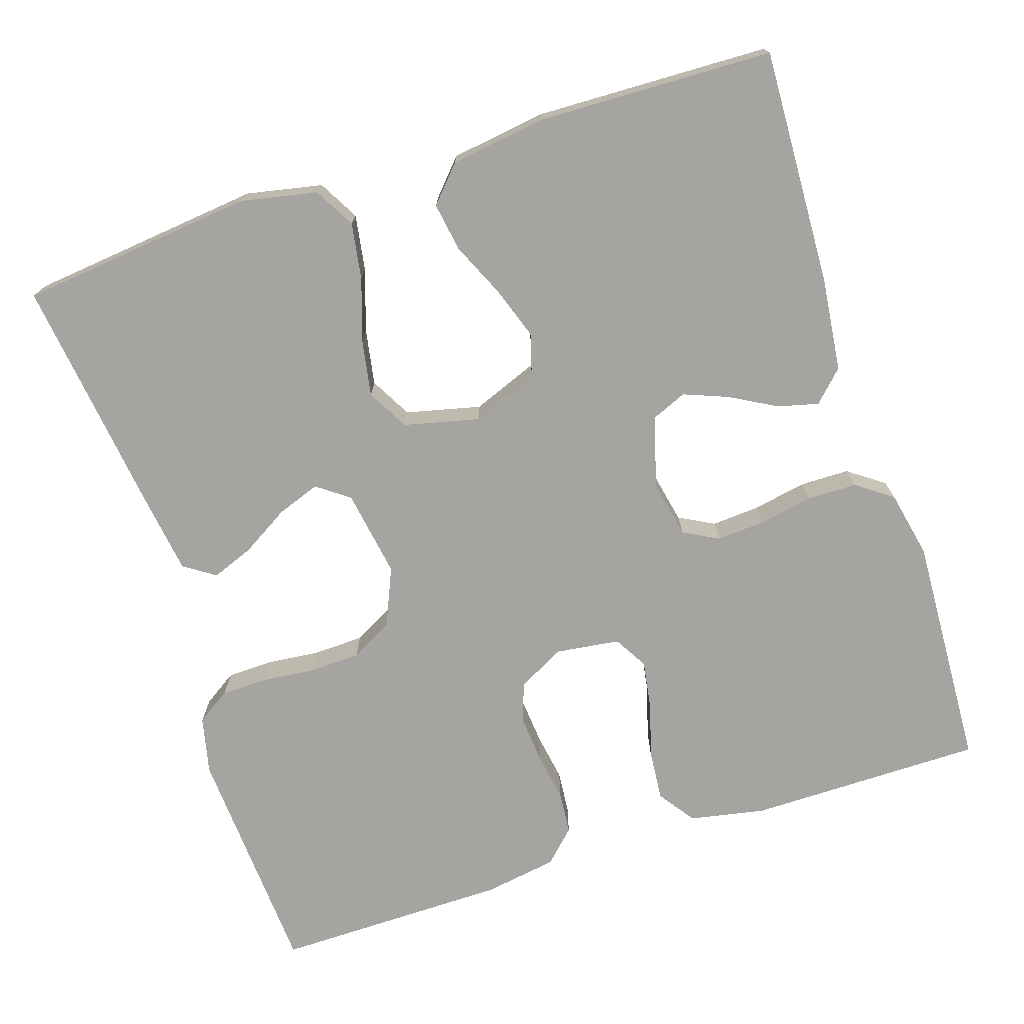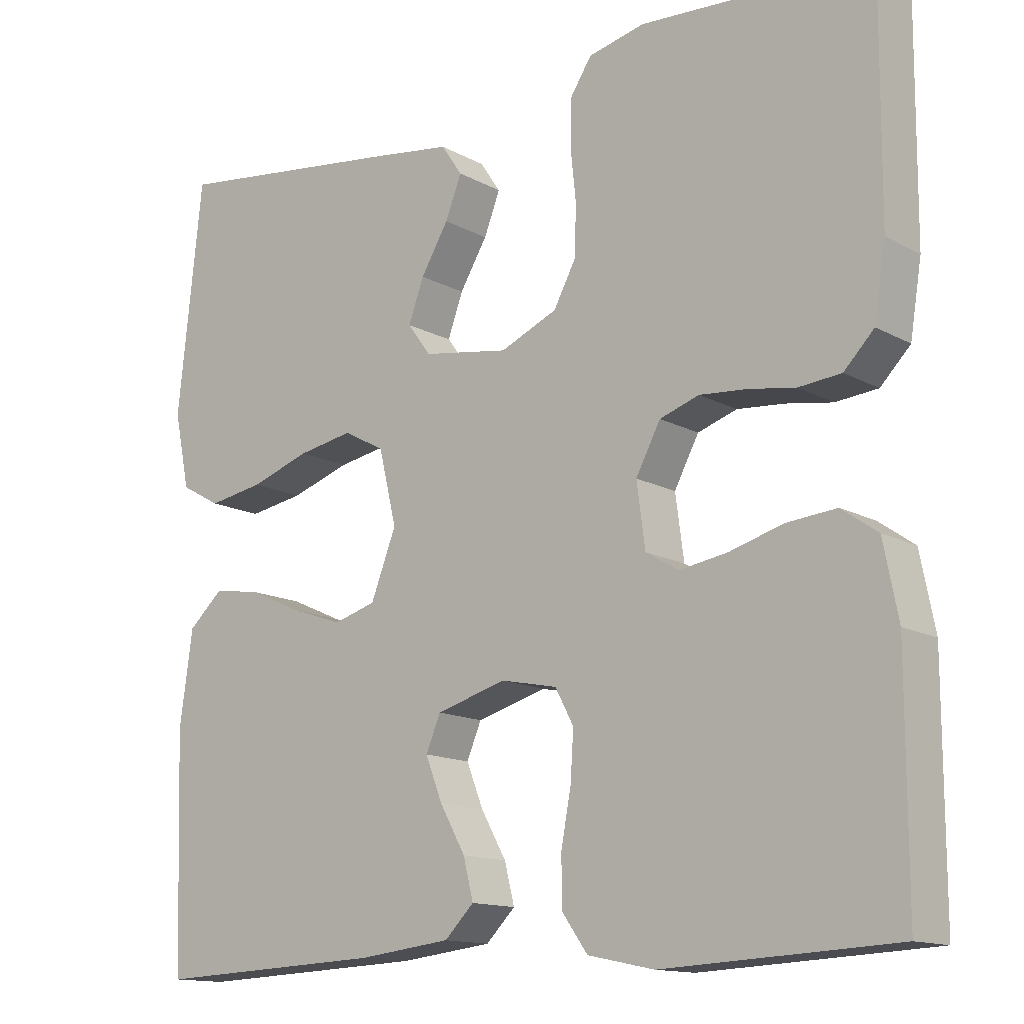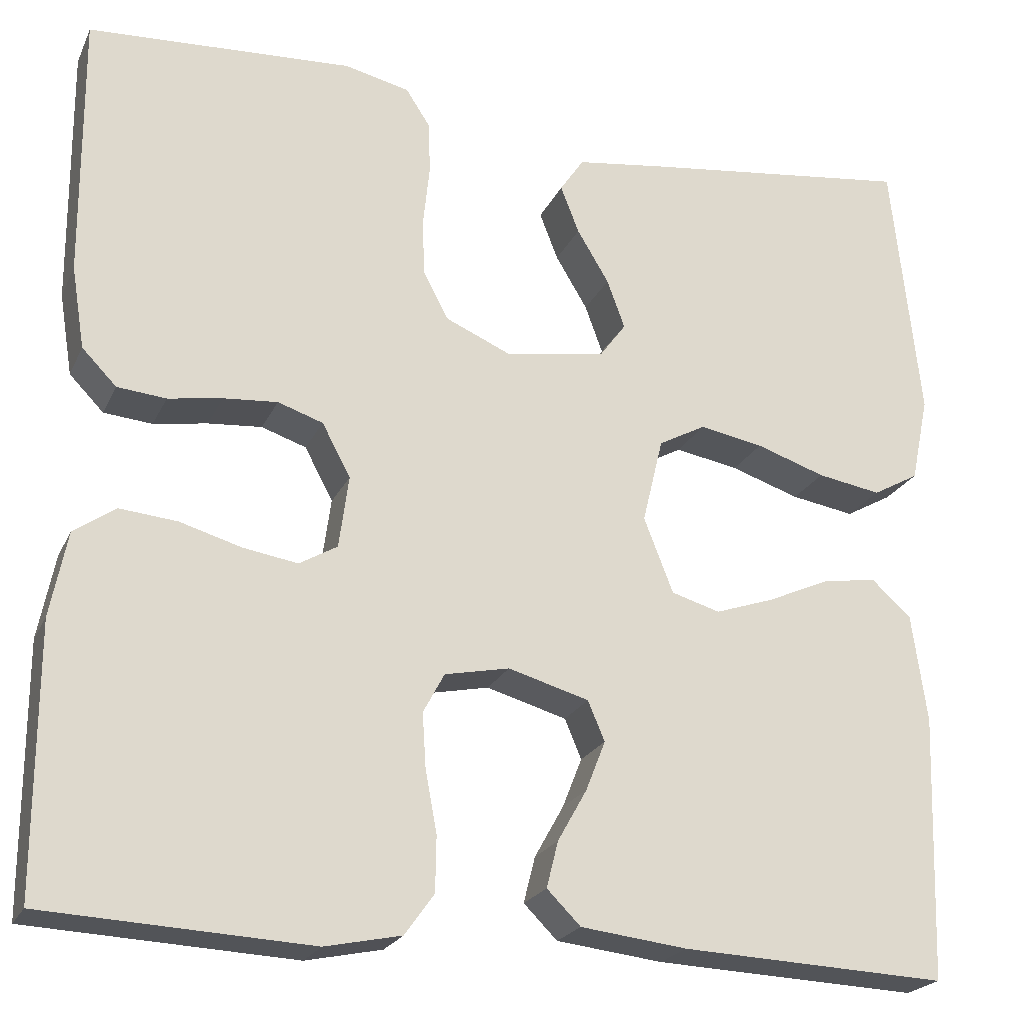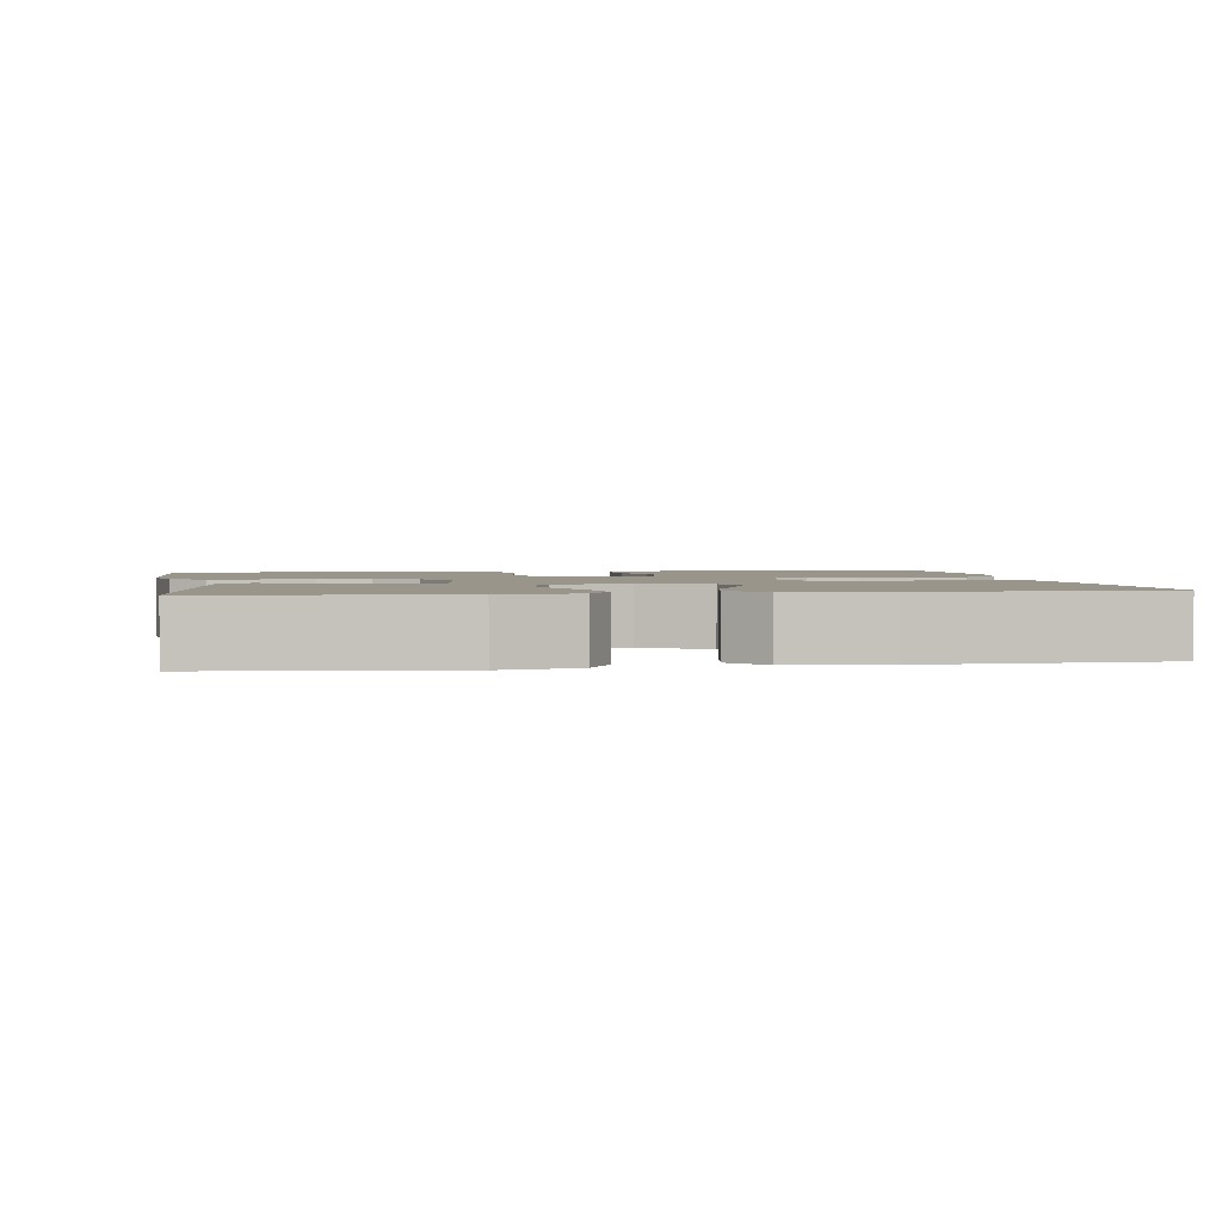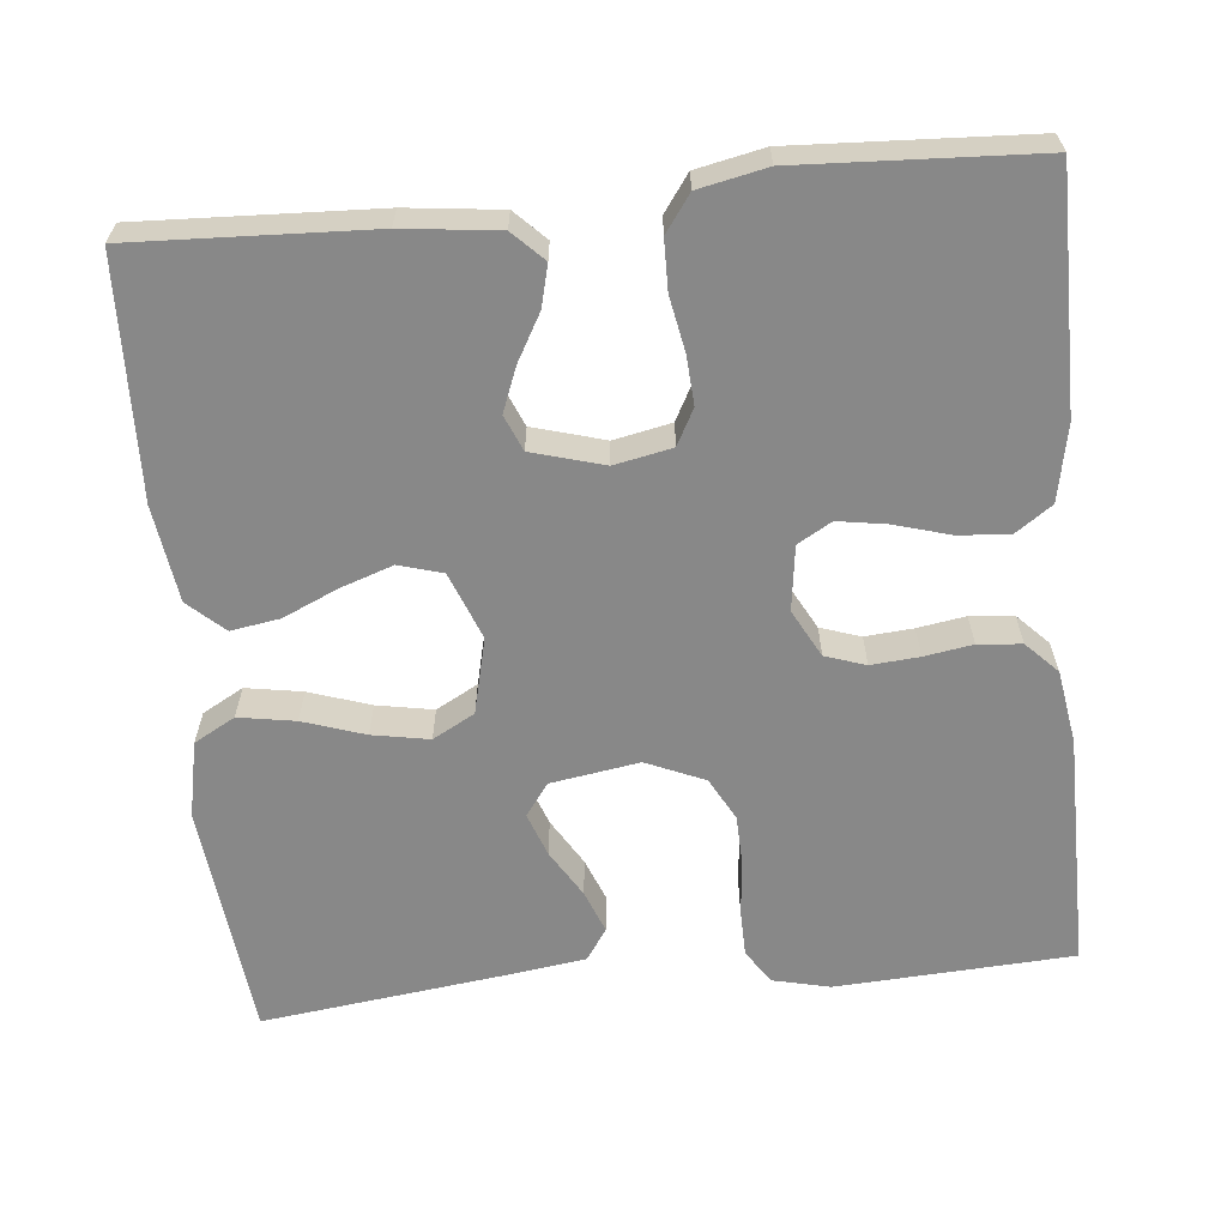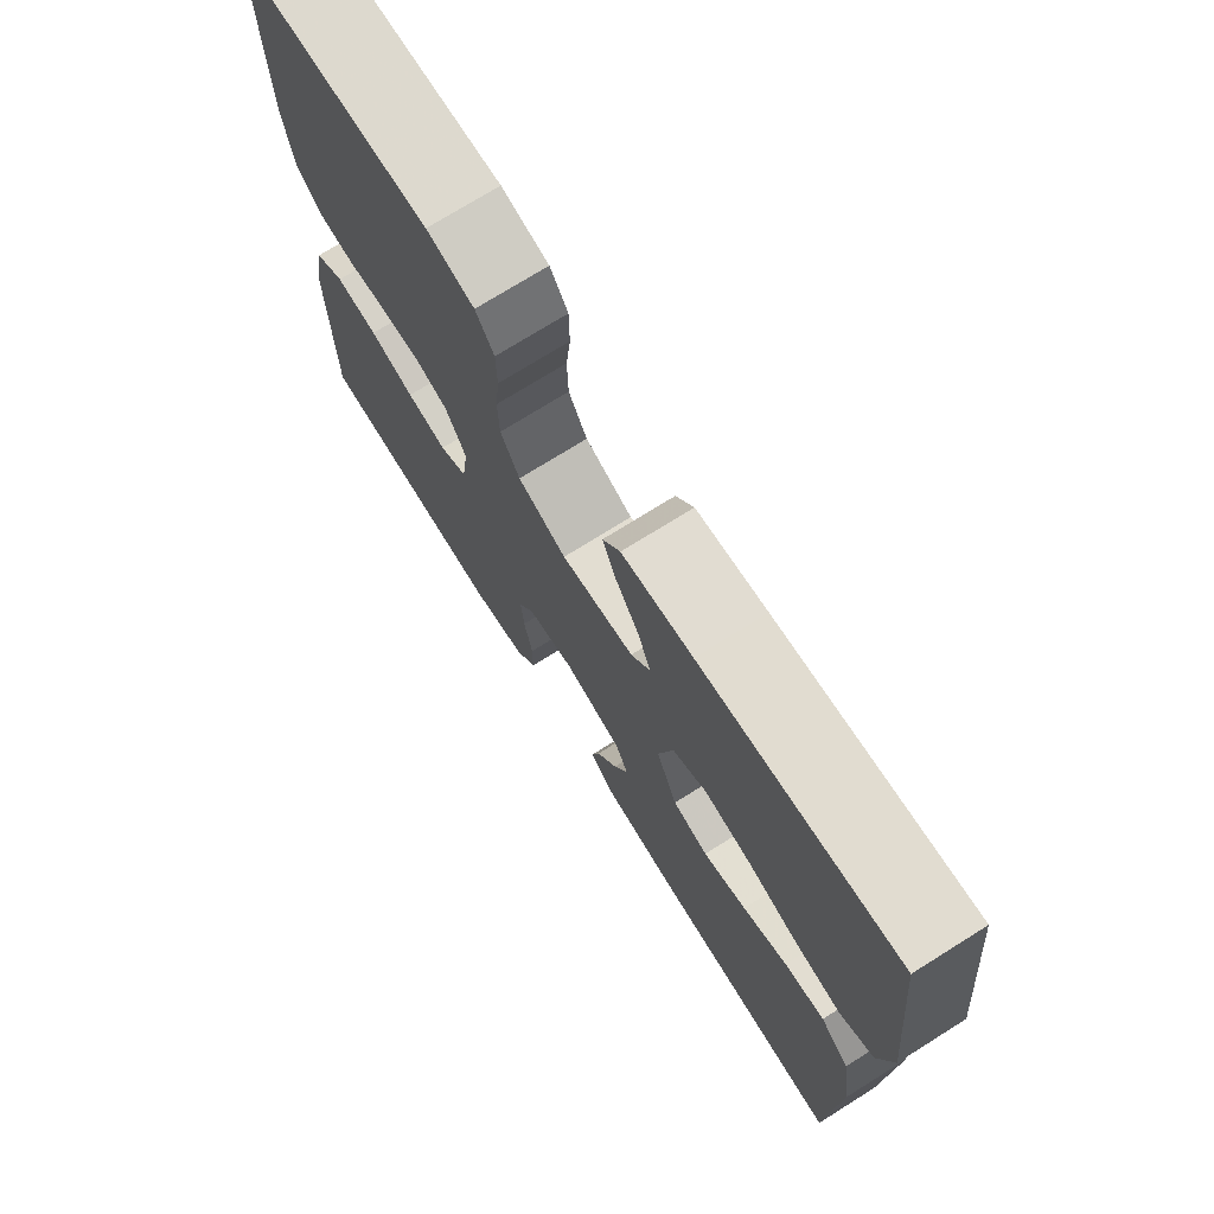
<metadata>
{"format":"obj","ext":"obj","renderer":"f3d","projection":"perspective","resolution":1024,"background":"white","views":[{"elev":-73.5,"azim":108.1,"up":"+Y"},{"elev":-13.7,"azim":-140.5,"up":"+Z"},{"elev":-22.3,"azim":-19.9,"up":"+Z"},{"elev":2.1,"azim":80.7,"up":"+Y"},{"elev":-62.9,"azim":-174.4,"up":"+Y"},{"elev":73.9,"azim":58.0,"up":"+Z"}]}
</metadata>
<code>
v 0.5 0.07 -0.5
v 0.2 0.07 -0.487
v 0.08 0.07 -0.473
v 0.042 0.07 -0.435
v 0.055 0.07 -0.383
v 0.088 0.07 -0.324
v 0.11 0.07 -0.268
v 0.091 0.07 -0.223
v 0 0.07 -0.197
v -0.073 0.07 -0.212
v -0.097 0.07 -0.257
v -0.093 0.07 -0.319
v -0.08 0.07 -0.388
v -0.081 0.07 -0.451
v -0.114 0.07 -0.497
v -0.2 0.07 -0.515
v -0.5 0.07 -0.5
v -0.5 0.07 -0.2
v -0.481 0.07 -0.104
v -0.434 0.07 -0.071
v -0.369 0.07 -0.077
v -0.3 0.07 -0.097
v -0.238 0.07 -0.107
v -0.195 0.07 -0.082
v -0.184 0.07 0
v -0.216 0.07 0.06
v -0.267 0.07 0.077
v -0.328 0.07 0.072
v -0.389 0.07 0.062
v -0.444 0.07 0.067
v -0.483 0.07 0.107
v -0.498 0.07 0.2
v -0.5 0.07 0.5
v -0.2 0.07 0.517
v -0.127 0.07 0.5
v -0.099 0.07 0.457
v -0.098 0.07 0.397
v -0.105 0.07 0.33
v -0.103 0.07 0.265
v -0.074 0.07 0.211
v 0 0.07 0.179
v 0.112 0.07 0.197
v 0.142 0.07 0.238
v 0.122 0.07 0.293
v 0.086 0.07 0.353
v 0.065 0.07 0.407
v 0.092 0.07 0.447
v 0.2 0.07 0.462
v 0.5 0.07 0.5
v 0.532 0.07 0.2
v 0.512 0.07 0.103
v 0.46 0.07 0.074
v 0.388 0.07 0.086
v 0.31 0.07 0.112
v 0.238 0.07 0.125
v 0.185 0.07 0.096
v 0.162 0.07 0
v 0.195 0.07 -0.085
v 0.25 0.07 -0.101
v 0.317 0.07 -0.078
v 0.386 0.07 -0.047
v 0.448 0.07 -0.037
v 0.493 0.07 -0.078
v 0.51 0.07 -0.2
v 0.5 0 -0.5
v 0.2 0 -0.487
v 0.08 0 -0.473
v 0.042 0 -0.435
v 0.055 0 -0.383
v 0.088 0 -0.324
v 0.11 0 -0.268
v 0.091 0 -0.223
v 0 0 -0.197
v -0.073 0 -0.212
v -0.097 0 -0.257
v -0.093 0 -0.319
v -0.08 0 -0.388
v -0.081 0 -0.451
v -0.114 0 -0.497
v -0.2 0 -0.515
v -0.5 0 -0.5
v -0.5 0 -0.2
v -0.481 0 -0.104
v -0.434 0 -0.071
v -0.369 0 -0.077
v -0.3 0 -0.097
v -0.238 0 -0.107
v -0.195 0 -0.082
v -0.184 0 0
v -0.216 0 0.06
v -0.267 0 0.077
v -0.328 0 0.072
v -0.389 0 0.062
v -0.444 0 0.067
v -0.483 0 0.107
v -0.498 0 0.2
v -0.5 0 0.5
v -0.2 0 0.517
v -0.127 0 0.5
v -0.099 0 0.457
v -0.098 0 0.397
v -0.105 0 0.33
v -0.103 0 0.265
v -0.074 0 0.211
v 0 0 0.179
v 0.112 0 0.197
v 0.142 0 0.238
v 0.122 0 0.293
v 0.086 0 0.353
v 0.065 0 0.407
v 0.092 0 0.447
v 0.2 0 0.462
v 0.5 0 0.5
v 0.532 0 0.2
v 0.512 0 0.103
v 0.46 0 0.074
v 0.388 0 0.086
v 0.31 0 0.112
v 0.238 0 0.125
v 0.185 0 0.096
v 0.162 0 0
v 0.195 0 -0.085
v 0.25 0 -0.101
v 0.317 0 -0.078
v 0.386 0 -0.047
v 0.448 0 -0.037
v 0.493 0 -0.078
v 0.51 0 -0.2
f 60 61 62 63
f 59 60 63 64
f 58 59 64 1
f 51 52 53 54
f 51 54 55
f 50 51 55
f 49 50 55
f 48 49 55 56
f 44 45 46 47
f 43 44 47 48
f 35 36 37 38
f 35 38 39
f 34 35 39
f 33 34 39
f 32 33 39 40
f 28 29 30 31
f 27 28 31 32
f 26 27 32 40
f 19 20 21 22
f 19 22 23
f 18 19 23
f 17 18 23
f 16 17 23 24
f 12 13 14 15
f 11 12 15 16
f 3 4 5 6
f 3 6 7
f 58 1 2 3
f 57 58 3 7
f 43 48 56 57
f 42 43 57 7
f 25 26 40 41
f 11 16 24 25
f 10 11 25 41
f 9 10 41 42
f 42 7 8
f 8 9 42
f 127 126 125 124
f 128 127 124 123
f 65 128 123 122
f 118 117 116 115
f 119 118 115
f 119 115 114
f 119 114 113
f 120 119 113 112
f 111 110 109 108
f 112 111 108 107
f 102 101 100 99
f 103 102 99
f 103 99 98
f 103 98 97
f 104 103 97 96
f 95 94 93 92
f 96 95 92 91
f 104 96 91 90
f 86 85 84 83
f 87 86 83
f 87 83 82
f 87 82 81
f 88 87 81 80
f 79 78 77 76
f 80 79 76 75
f 70 69 68 67
f 71 70 67
f 67 66 65 122
f 71 67 122 121
f 121 120 112 107
f 71 121 107 106
f 105 104 90 89
f 89 88 80 75
f 105 89 75 74
f 106 105 74 73
f 72 71 106
f 106 73 72
f 1 65 66 2
f 2 66 67 3
f 3 67 68 4
f 4 68 69 5
f 5 69 70 6
f 6 70 71 7
f 7 71 72 8
f 8 72 73 9
f 9 73 74 10
f 10 74 75 11
f 11 75 76 12
f 12 76 77 13
f 13 77 78 14
f 14 78 79 15
f 15 79 80 16
f 16 80 81 17
f 17 81 82 18
f 18 82 83 19
f 19 83 84 20
f 20 84 85 21
f 21 85 86 22
f 22 86 87 23
f 23 87 88 24
f 24 88 89 25
f 25 89 90 26
f 26 90 91 27
f 27 91 92 28
f 28 92 93 29
f 29 93 94 30
f 30 94 95 31
f 31 95 96 32
f 32 96 97 33
f 33 97 98 34
f 34 98 99 35
f 35 99 100 36
f 36 100 101 37
f 37 101 102 38
f 38 102 103 39
f 39 103 104 40
f 40 104 105 41
f 41 105 106 42
f 42 106 107 43
f 43 107 108 44
f 44 108 109 45
f 45 109 110 46
f 46 110 111 47
f 47 111 112 48
f 48 112 113 49
f 49 113 114 50
f 50 114 115 51
f 51 115 116 52
f 52 116 117 53
f 53 117 118 54
f 54 118 119 55
f 55 119 120 56
f 56 120 121 57
f 57 121 122 58
f 58 122 123 59
f 59 123 124 60
f 60 124 125 61
f 61 125 126 62
f 62 126 127 63
f 63 127 128 64
f 64 128 65 1

</code>
